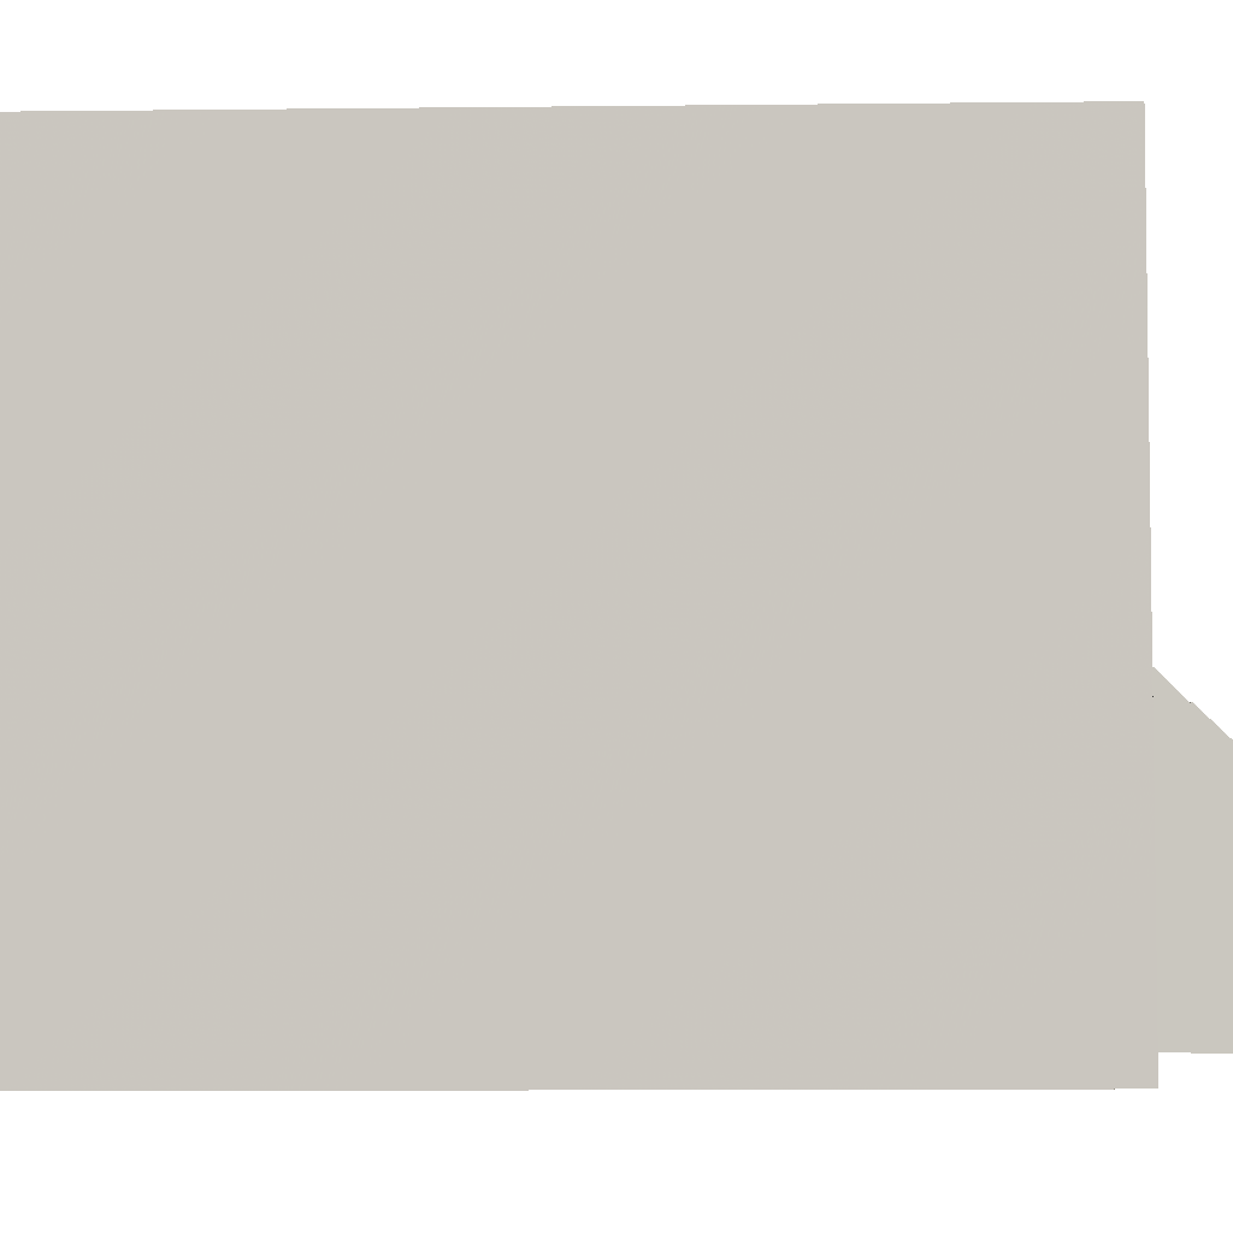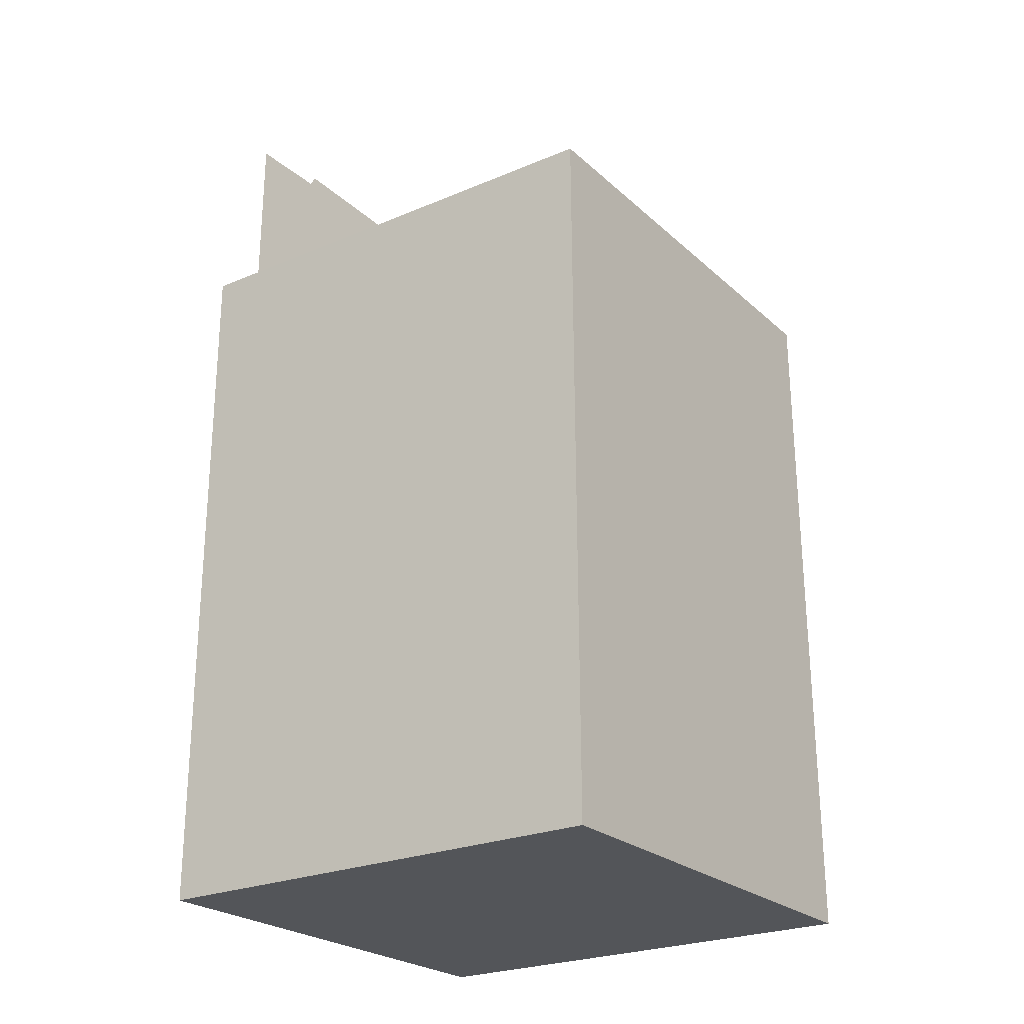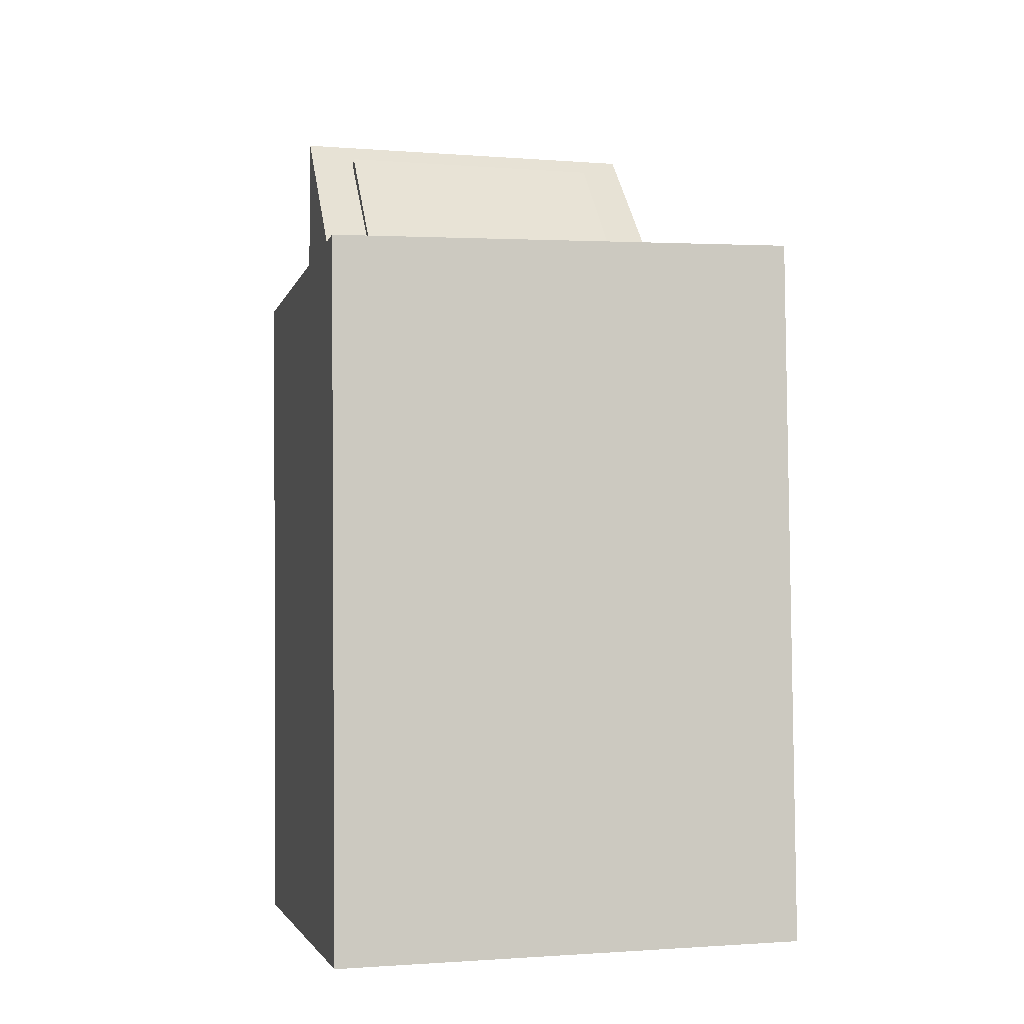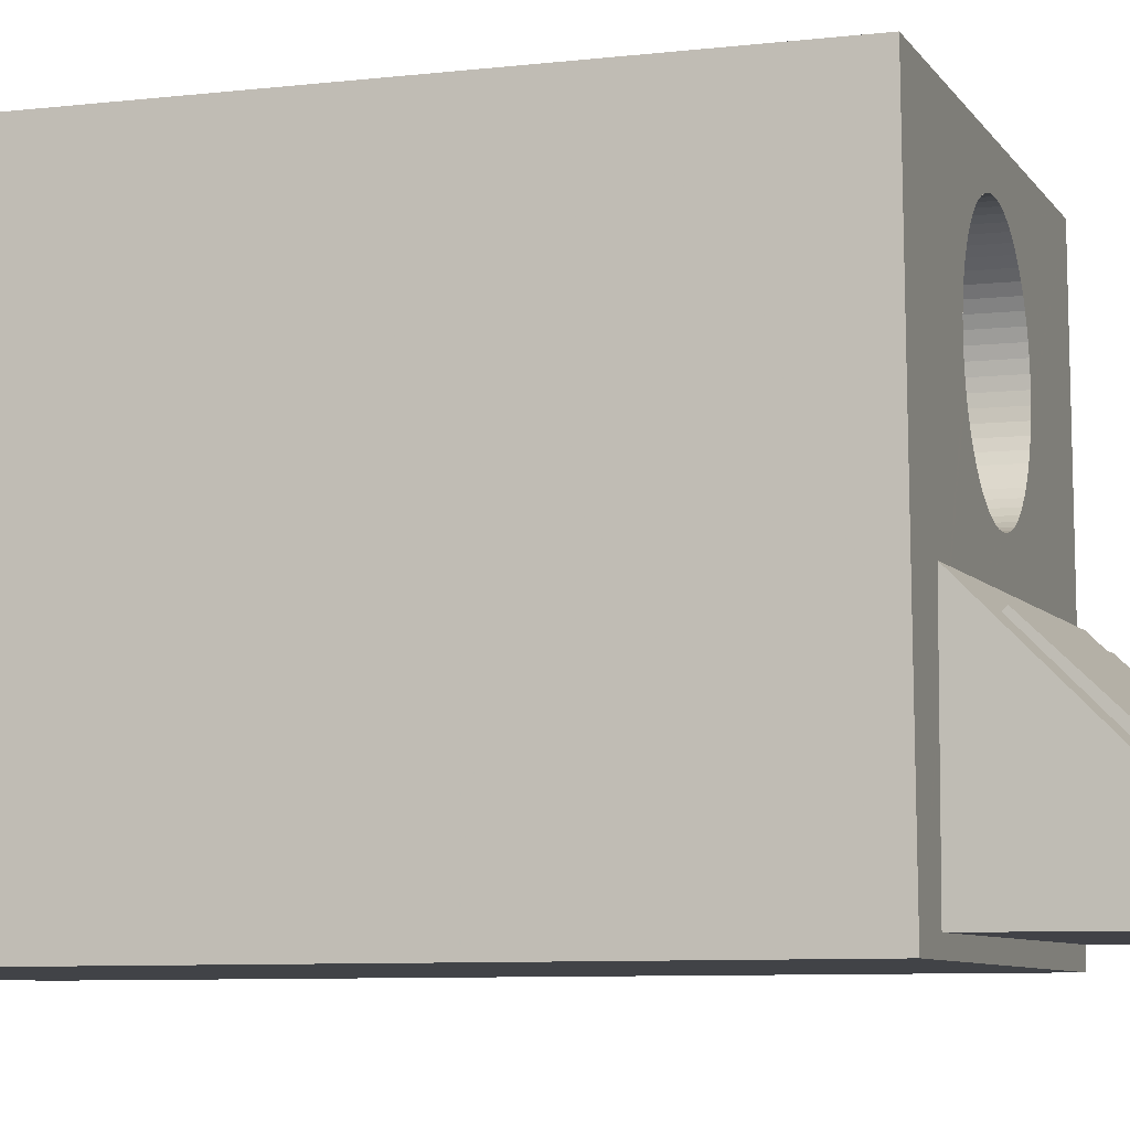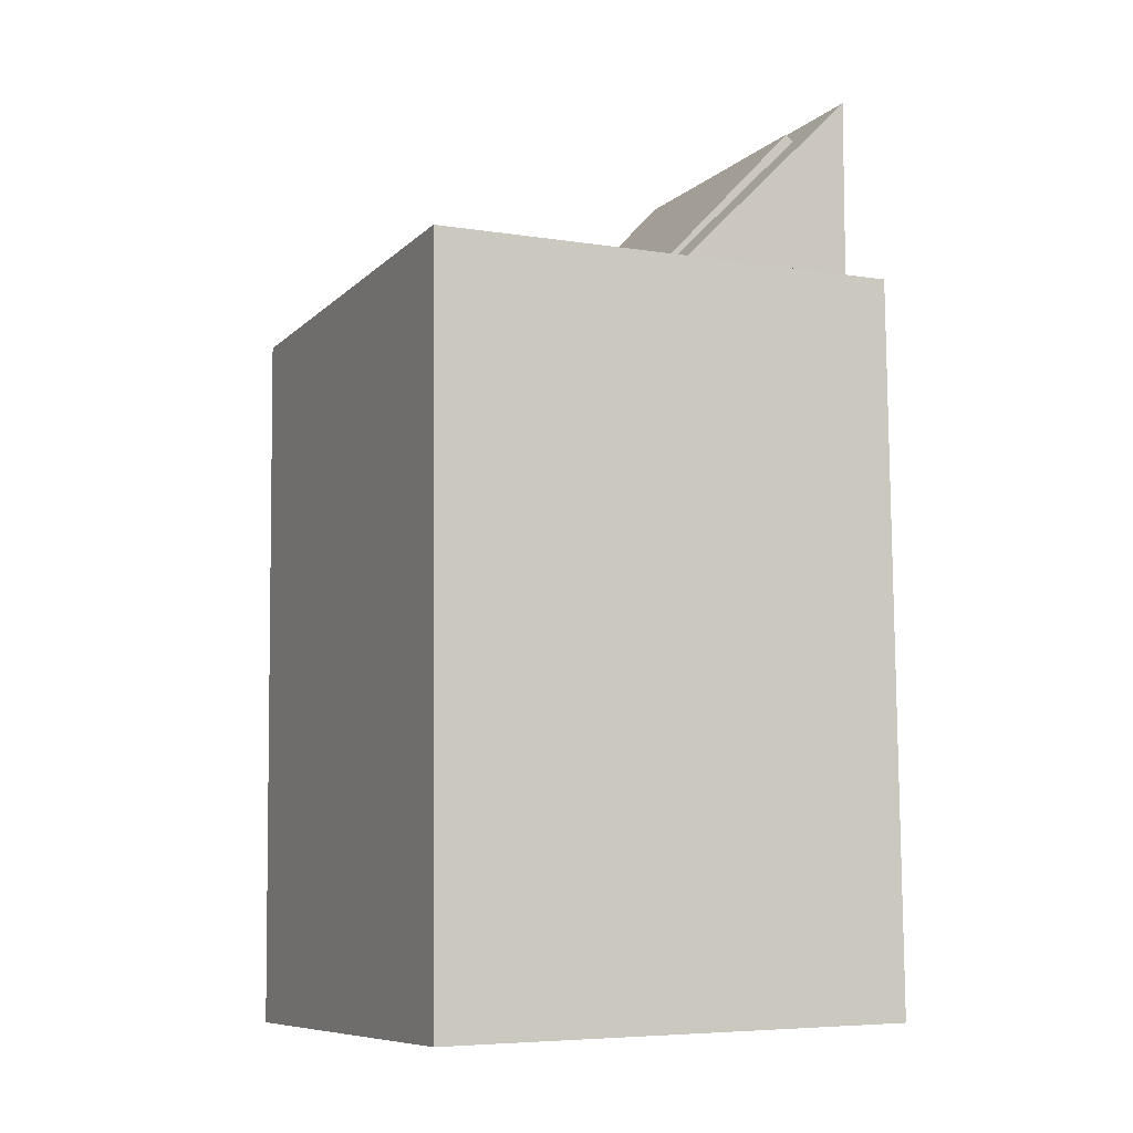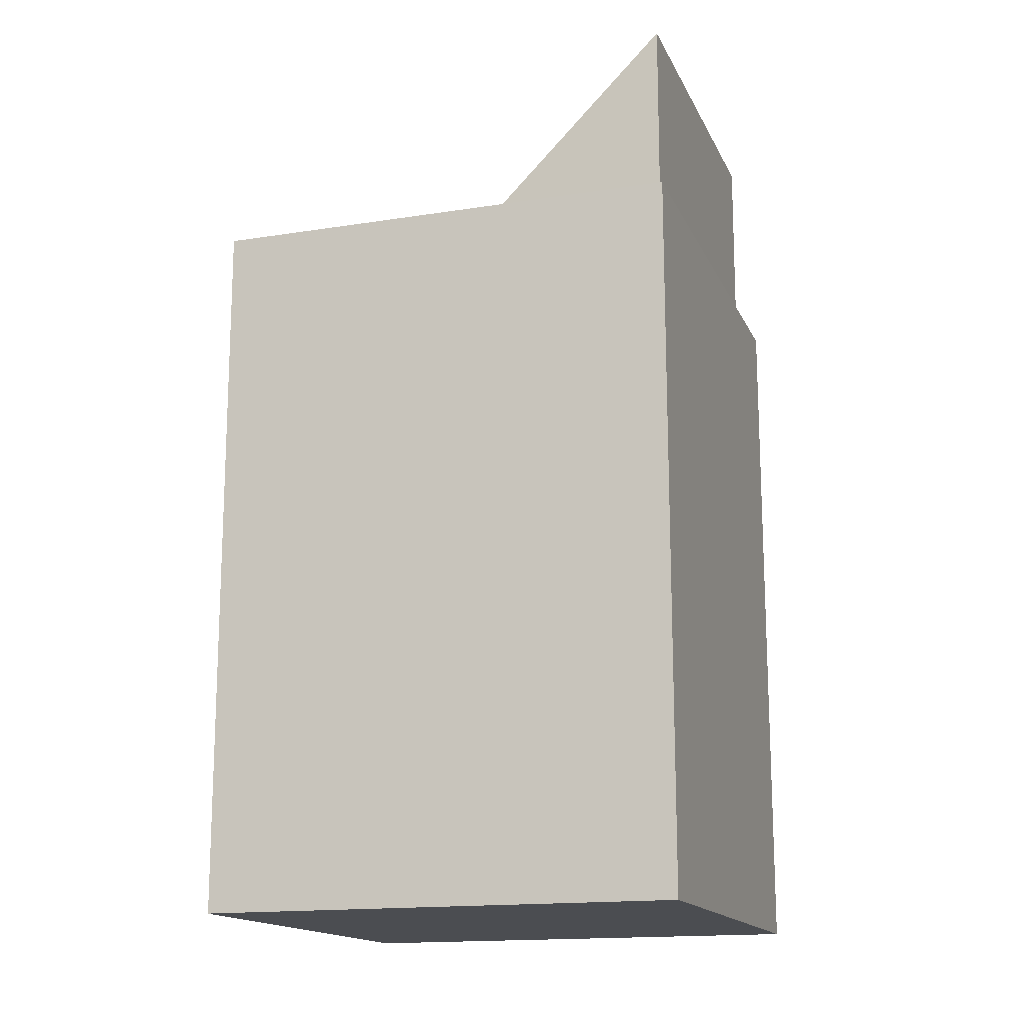
<metadata>
{"format":"obj","ext":"obj","renderer":"f3d","projection":"perspective","resolution":1024,"background":"white","views":[{"elev":-2.0,"azim":-87.7,"up":"+Y"},{"elev":-26.0,"azim":124.7,"up":"+Z"},{"elev":-4.2,"azim":166.6,"up":"+Z"},{"elev":-6.8,"azim":-70.7,"up":"+Y"},{"elev":-7.5,"azim":-115.2,"up":"+Z"},{"elev":-14.5,"azim":-72.0,"up":"+Z"}]}
</metadata>
<code>
o obj_0
v 11.1 		-3.837 		37.4
v 10.7 		-4 		0.248
v 10.98 		20.89 		37.15
v 10.59 		20.72 		0
v 9 		-3 		48
v 9 		-3 		38
v 9 		7 		38
v 6.5 		5.819 		39.18
v 6.5 		-1.346 		46.35
v -5.898 		12.59 		37.65
v 6.5 		-1.071 		46.8
v 6.5 		-1.425 		46.43
v 6.5 		6 		39.37
v -14 		20.84 		0.599
v -6.019 		13.07 		37.65
v -13.88 		-3.885 		0.847
v -13.49 		-3.721 		38
v 3.405 		16.44 		37.38
v -13.88 		-3.885 		0.847
v -13.88 		-3.885 		0.847
v -13.88 		-3.885 		0.847
v -1.057 		19.12 		37.46
v -13.6 		21 		37.75
v 4.003 		14.06 		37.39
v -1.057 		8.998 		37.57
v -6.091 		13.56 		37.64
v -5.518 		11.67 		32.68
v -6.116 		14.06 		37.64
v -6.091 		14.55 		37.63
v -6.019 		15.04 		37.63
v -5.731 		12.12 		32.68
v -5.898 		15.53 		37.62
v -5.731 		15.99 		37.61
v -1.057 		8.998 		32.68
v -1.553 		9.022 		32.68
v -2.044 		9.095 		32.68
v -5.518 		16.44 		37.6
v -5.263 		16.87 		37.59
v -2.525 		9.215 		32.68
v -4.967 		17.27 		37.58
v -2.993 		9.383 		32.68
v -4.634 		17.63 		37.57
v -4.266 		17.97 		37.55
v -3.441 		9.595 		32.68
v -3.867 		18.26 		37.54
v -3.441 		18.52 		37.53
v -3.867 		9.85 		32.68
v -2.993 		18.73 		37.52
v 3.617 		12.12 		32.68
v -4.266 		10.15 		32.68
v -2.525 		18.9 		37.5
v 3.405 		11.67 		32.68
v -2.044 		19.02 		37.49
v -4.634 		10.48 		32.68
v -1.553 		19.09 		37.48
v -4.967 		10.85 		32.68
v -0.561 		19.09 		37.45
v -0.07 		19.02 		37.44
v -5.263 		11.25 		32.68
v 3.617 		15.99 		37.38
v 3.785 		15.53 		37.38
v 3.905 		15.04 		37.39
v -0.07 		9.095 		32.68
v 3.978 		14.55 		37.39
v -0.561 		9.022 		32.68
v 3.993 		13.86 		37.4
v 0.412 		18.9 		37.43
v 0.879 		18.73 		37.42
v 3.15 		11.25 		32.68
v 1.328 		18.52 		37.41
v 1.754 		18.26 		37.4
v 2.854 		10.85 		32.68
v 2.153 		17.97 		37.4
v 2.521 		10.48 		32.68
v 2.521 		17.63 		37.39
v 2.854 		17.27 		37.39
v 2.153 		10.15 		32.68
v 3.15 		16.87 		37.38
v 1.754 		9.85 		32.68
v 1.328 		9.595 		32.68
v 0.879 		9.383 		32.68
v 0.412 		9.215 		32.68
v -0.07 		9.095 		37.54
v -0.561 		9.022 		37.56
v -0.8272 		9.009 		37.56
v 1.328 		9.595 		37.5
v -4.967 		10.85 		37.64
v -5.263 		11.25 		37.65
v 0.879 		9.383 		37.52
v -5.518 		11.67 		37.65
v -8.5 		5.819 		39.18
v -5.731 		12.12 		37.65
v -8.5 		6 		39.37
v 0.412 		9.215 		37.53
v 3.617 		15.99 		32.68
v 3.785 		15.53 		32.68
v 3.905 		15.04 		32.68
v 3.978 		14.55 		32.68
v -8.5 		-1.346 		46.35
v -8.5 		-1.425 		46.43
v 4.003 		14.06 		32.68
v -8.5 		-1.071 		46.8
v 3.978 		13.56 		32.68
v 3.978 		13.56 		37.4
v -5.898 		12.59 		32.68
v 3.905 		13.07 		32.68
v 3.905 		13.07 		37.41
v -6.019 		13.07 		32.68
v 3.785 		12.59 		32.68
v 3.785 		12.59 		37.41
v -6.091 		13.56 		32.68
v -6.116 		14.06 		32.68
v 0.412 		18.9 		32.68
v -6.091 		14.55 		32.68
v 0.879 		18.73 		32.68
v -6.019 		15.04 		32.68
v 1.328 		18.52 		32.68
v -5.898 		15.53 		32.68
v 1.754 		18.26 		32.68
v -5.731 		15.99 		32.68
v 2.153 		17.97 		32.68
v 2.521 		17.63 		32.68
v -5.518 		16.44 		32.68
v -11 		-3 		38
v 2.854 		17.27 		32.68
v -11 		-3 		48
v -11 		7 		38
v -5.263 		16.87 		32.68
v 3.15 		16.87 		32.68
v 3.405 		16.44 		32.68
v -4.967 		17.27 		32.68
v -4.634 		17.63 		32.68
v -4.266 		17.97 		32.68
v -3.867 		18.26 		32.68
v 3.617 		12.12 		37.42
v 3.405 		11.67 		37.43
v 3.15 		11.25 		37.44
v 2.854 		10.85 		37.45
v -1.553 		9.022 		37.58
v -0.07 		19.02 		32.68
v -0.561 		19.09 		32.68
v 2.521 		10.48 		37.47
v -1.057 		19.12 		32.68
v -1.553 		19.09 		32.68
v -2.044 		19.02 		32.68
v -2.525 		18.9 		32.68
v -2.993 		18.73 		32.68
v -3.441 		18.52 		32.68
v -2.044 		9.095 		37.59
v 2.153 		10.15 		37.48
v 1.754 		9.85 		37.49
v -2.525 		9.215 		37.6
v -2.993 		9.383 		37.61
v -3.441 		9.595 		37.62
v -3.867 		9.85 		37.63
v -4.266 		10.15 		37.63
v -4.634 		10.48 		37.64
g group_0_2829873
f 11 12 9
f 8 13 9
f 11 9 13
f 13 8 91
f 13 91 93
f 12 100 99
f 12 99 9
f 102 100 12
f 102 12 11
f 93 99 102
f 91 99 93
f 100 102 99
f 13 93 102
f 13 102 11
g group_0_11452141
f 5 6 7
f 8 9 7
f 5 7 9
f 6 124 127
f 6 127 7
f 7 127 8
f 91 8 127
f 5 9 99
f 5 124 6
f 124 126 127
f 126 5 99
f 91 127 99
f 126 99 127
f 126 124 5
g group_0_13165757
f 1 2 3
f 4 3 2
f 20 2 21
f 1 21 2
f 14 16 17
f 19 16 20
f 19 21 16
f 16 21 17
f 19 20 21
f 23 14 17
f 23 22 3
f 70 71 3
f 55 22 23
f 61 3 60
f 66 3 24
f 26 23 15
f 28 23 26
f 30 23 29
f 32 23 30
f 33 23 32
f 25 34 35
f 38 23 37
f 33 37 23
f 40 23 38
f 42 23 40
f 43 23 42
f 45 23 43
f 46 23 45
f 48 23 46
f 51 23 48
f 53 23 51
f 55 23 53
f 157 156 54
f 57 3 22
f 58 3 57
f 157 54 56
f 67 3 58
f 60 3 18
f 62 3 61
f 24 3 64
f 64 3 62
f 84 83 65
f 25 85 34
f 34 84 65
f 68 3 67
f 81 82 89
f 73 3 71
f 68 70 3
f 142 138 74
f 94 82 63
f 76 3 75
f 77 142 74
f 78 3 76
f 18 3 78
f 73 75 3
f 155 17 154
f 155 156 17
f 27 72 31
f 59 72 27
f 86 151 80
f 80 81 86
f 89 86 81
f 88 90 17
f 28 29 23
f 23 17 15
f 10 15 17
f 94 89 82
f 49 105 52
f 105 31 72
f 84 85 1
f 88 87 59
f 56 59 87
f 109 106 114
f 109 114 49
f 90 88 27
f 59 27 88
f 92 90 31
f 27 31 90
f 63 59 65
f 34 65 59
f 82 59 63
f 59 56 34
f 35 34 56
f 35 56 54
f 35 54 50
f 35 50 47
f 35 47 44
f 41 36 44
f 39 36 41
f 35 44 36
f 105 10 31
f 63 83 94
f 18 130 60
f 60 95 96
f 60 96 61
f 77 59 79
f 80 79 59
f 74 59 77
f 81 80 59
f 72 59 74
f 69 105 72
f 52 105 69
f 82 81 59
f 61 96 97
f 61 97 62
f 63 65 83
f 62 97 98
f 62 98 64
f 64 98 101
f 64 101 24
f 84 34 85
f 103 104 66
f 24 101 66
f 103 66 101
f 92 31 10
f 106 107 104
f 106 104 103
f 10 105 15
f 108 15 105
f 109 110 107
f 109 107 106
f 15 108 26
f 111 26 108
f 135 110 49
f 112 28 111
f 26 111 28
f 28 112 29
f 114 29 112
f 67 113 68
f 115 68 113
f 29 114 30
f 116 30 114
f 68 115 70
f 117 70 115
f 30 116 32
f 118 32 116
f 70 117 71
f 119 71 117
f 32 118 33
f 120 33 118
f 71 119 73
f 121 73 119
f 73 121 75
f 122 75 121
f 33 120 37
f 123 37 120
f 75 122 76
f 125 76 122
f 37 123 38
f 128 38 123
f 76 125 78
f 129 78 125
f 78 129 18
f 130 18 129
f 38 128 40
f 131 40 128
f 95 60 130
f 40 131 42
f 132 42 131
f 42 132 43
f 133 43 132
f 20 16 14
f 14 2 20
f 43 133 45
f 134 45 133
f 118 103 120
f 116 106 118
f 111 49 112
f 114 112 49
f 108 49 111
f 105 49 108
f 14 23 4
f 136 1 135
f 137 1 136
f 138 1 137
f 25 139 17
f 142 1 138
f 140 141 131
f 128 113 131
f 123 113 128
f 140 131 113
f 132 131 141
f 133 132 141
f 133 141 143
f 133 143 144
f 133 144 145
f 133 145 146
f 133 146 147
f 133 147 148
f 133 148 134
f 149 17 139
f 150 1 142
f 151 1 150
f 152 17 149
f 86 1 151
f 153 17 152
f 154 17 153
f 94 83 1
f 97 123 98
f 96 123 97
f 95 123 96
f 101 98 123
f 120 103 123
f 116 114 106
f 103 118 106
f 101 123 103
f 83 84 1
f 89 1 86
f 157 17 156
f 87 17 157
f 125 123 129
f 130 129 123
f 122 123 125
f 121 123 122
f 119 123 121
f 117 123 119
f 115 123 117
f 113 123 115
f 95 130 123
f 110 1 107
f 135 1 110
f 10 17 92
f 88 17 87
f 107 3 104
f 3 107 1
f 66 104 3
f 1 85 17
f 89 94 1
f 90 92 17
f 85 25 17
f 4 23 3
f 14 4 2
f 45 134 46
f 148 46 134
f 46 148 48
f 147 48 148
f 48 147 51
f 146 51 147
f 25 35 139
f 17 21 1
f 51 146 53
f 145 53 146
f 149 139 36
f 35 36 139
f 53 145 55
f 144 55 145
f 152 149 39
f 36 39 149
f 55 144 22
f 143 22 144
f 153 152 41
f 39 41 152
f 22 143 57
f 141 57 143
f 57 141 58
f 140 58 141
f 154 153 44
f 41 44 153
f 113 67 140
f 58 140 67
f 155 154 47
f 44 47 154
f 109 49 110
f 156 155 50
f 47 50 155
f 136 135 52
f 49 52 135
f 50 54 156
f 136 52 69
f 136 69 137
f 56 87 157
f 138 137 72
f 69 72 137
f 72 74 138
f 77 150 142
f 151 150 79
f 77 79 150
f 79 80 151

</code>
